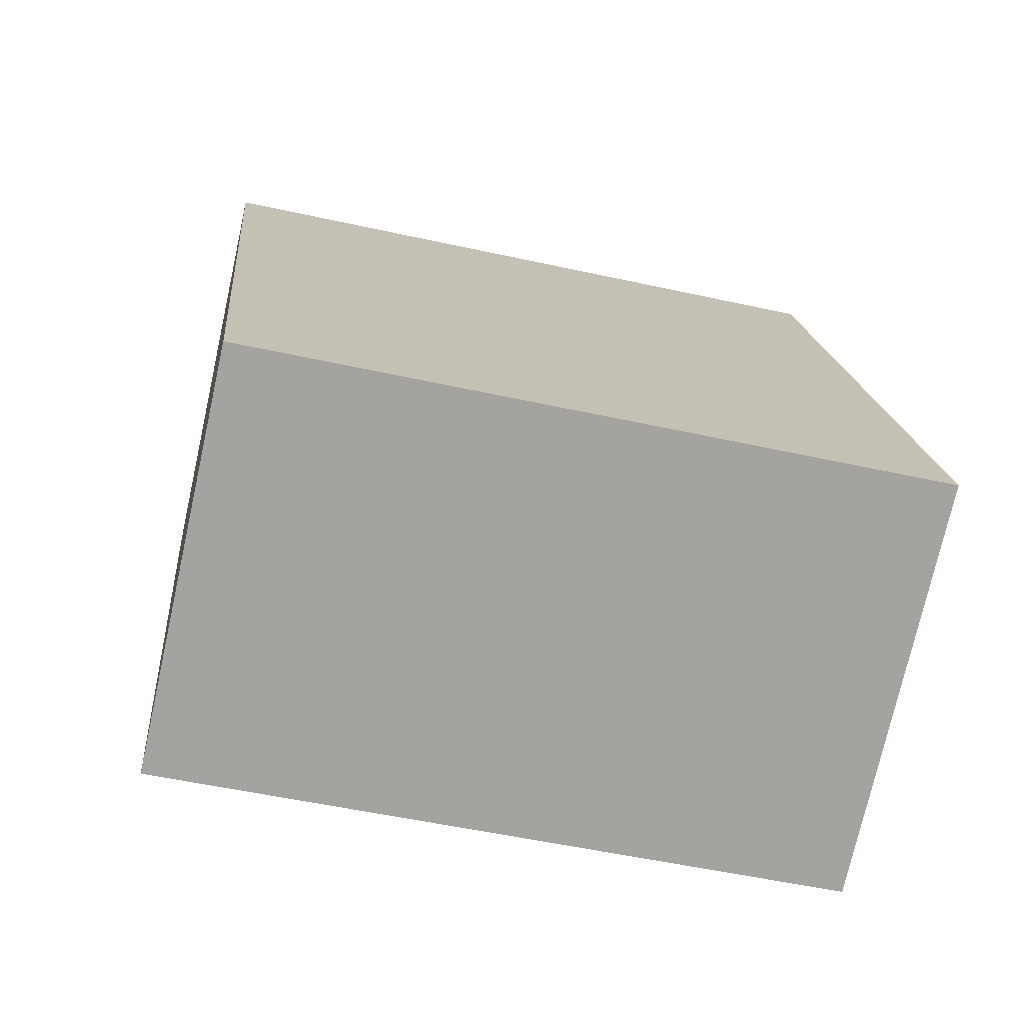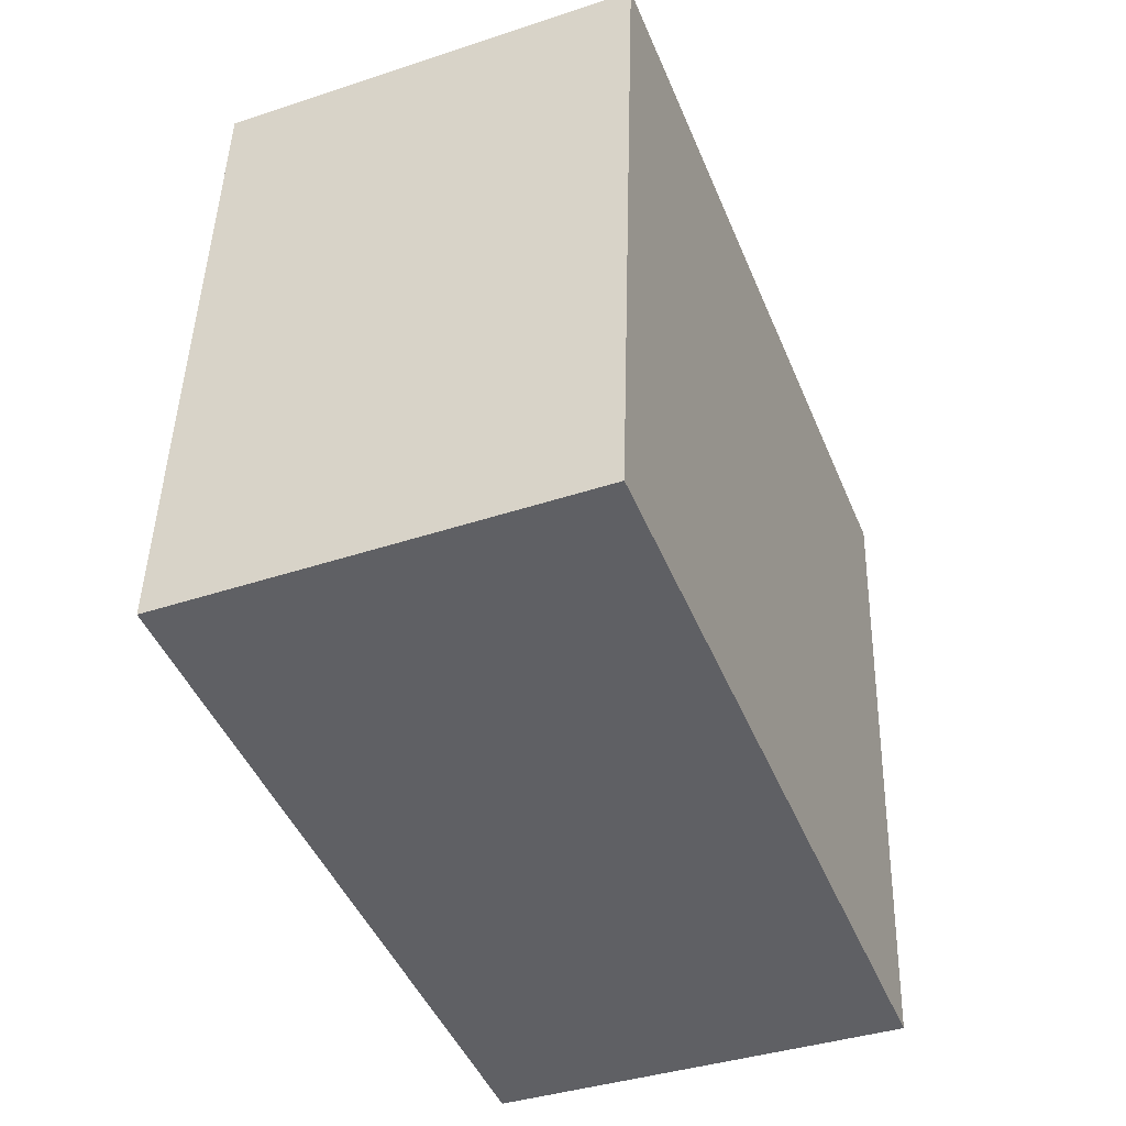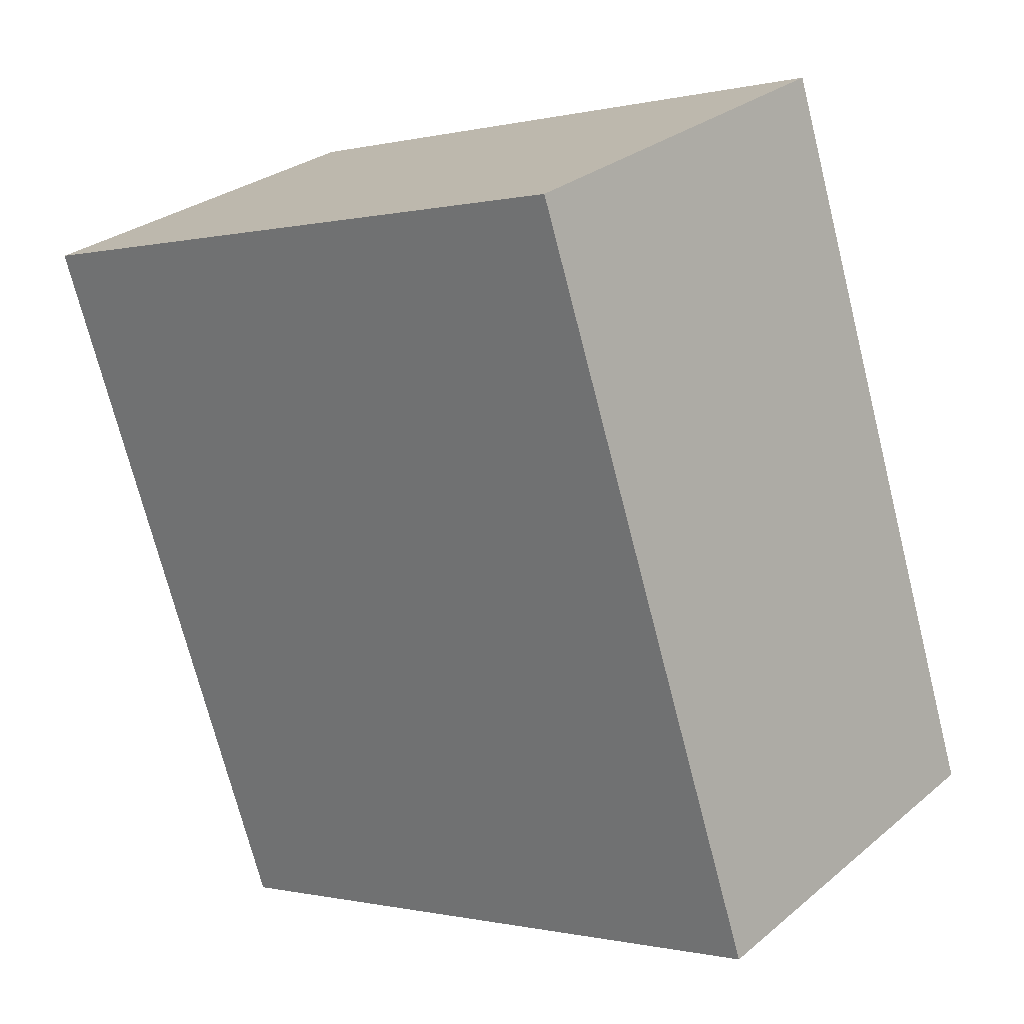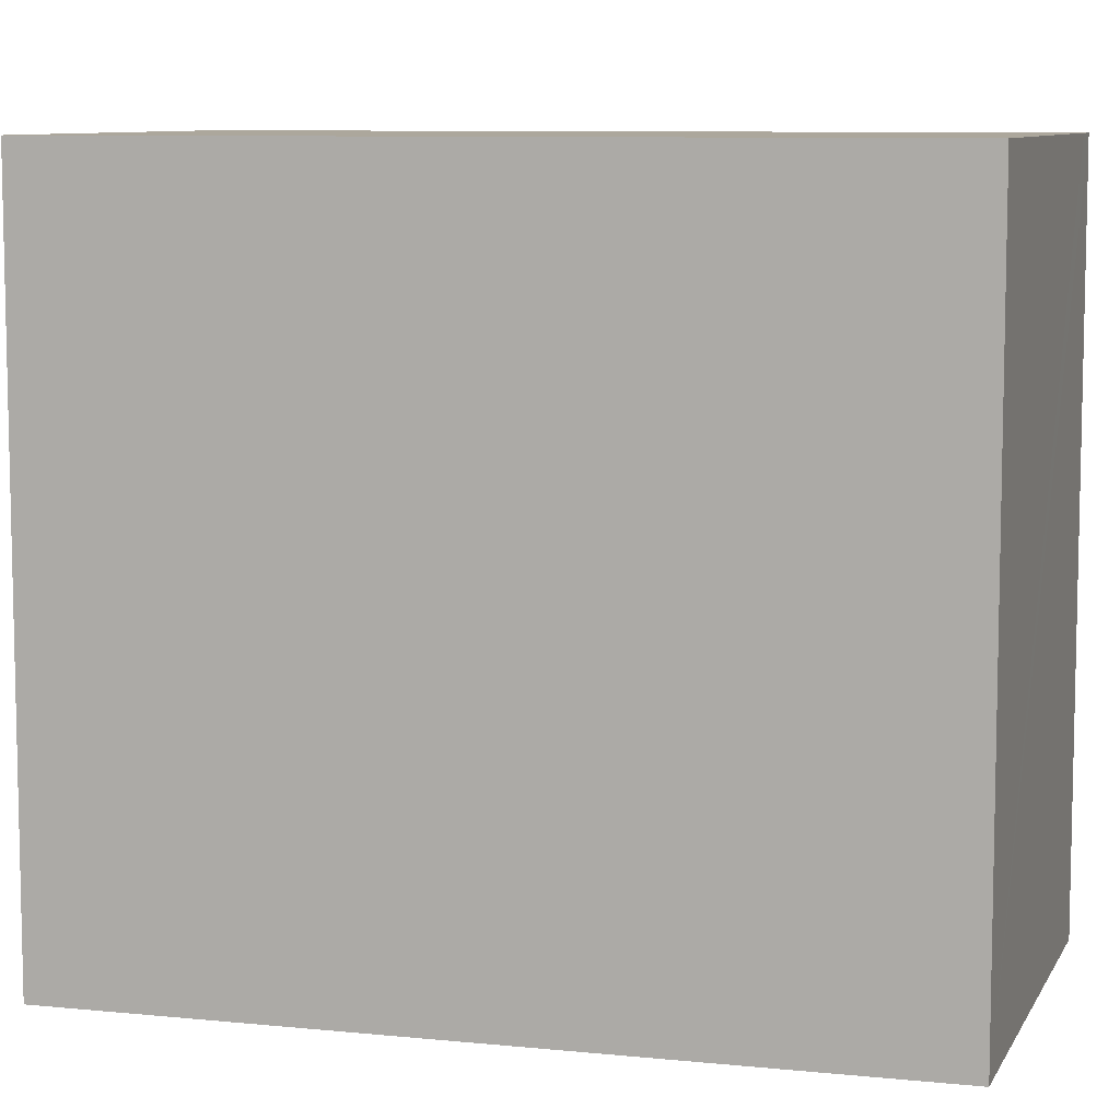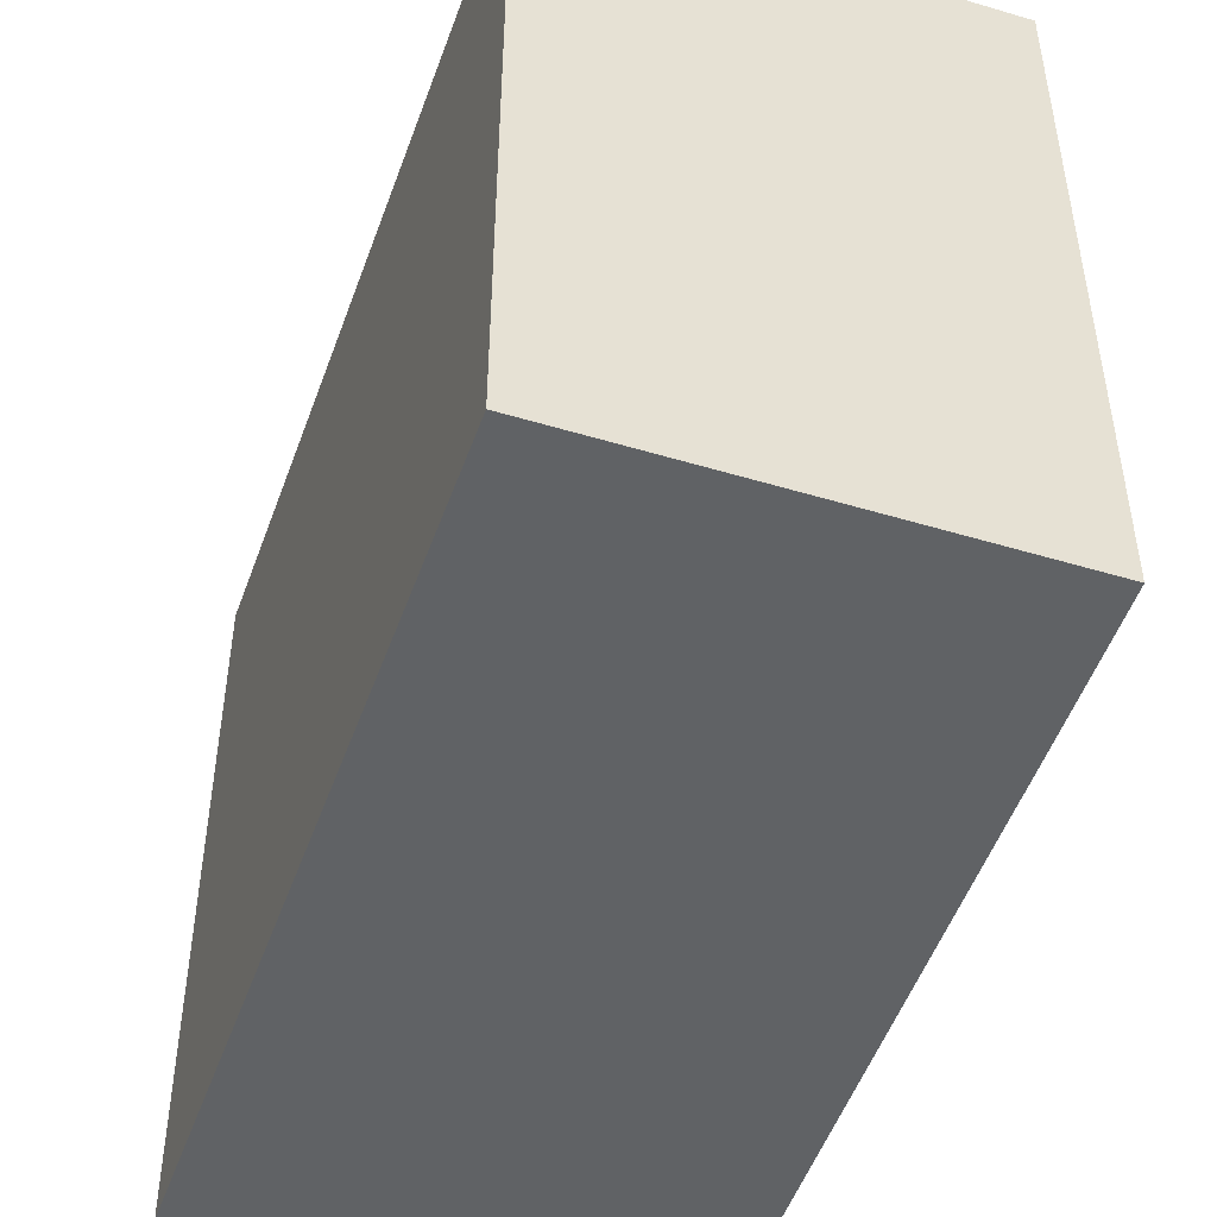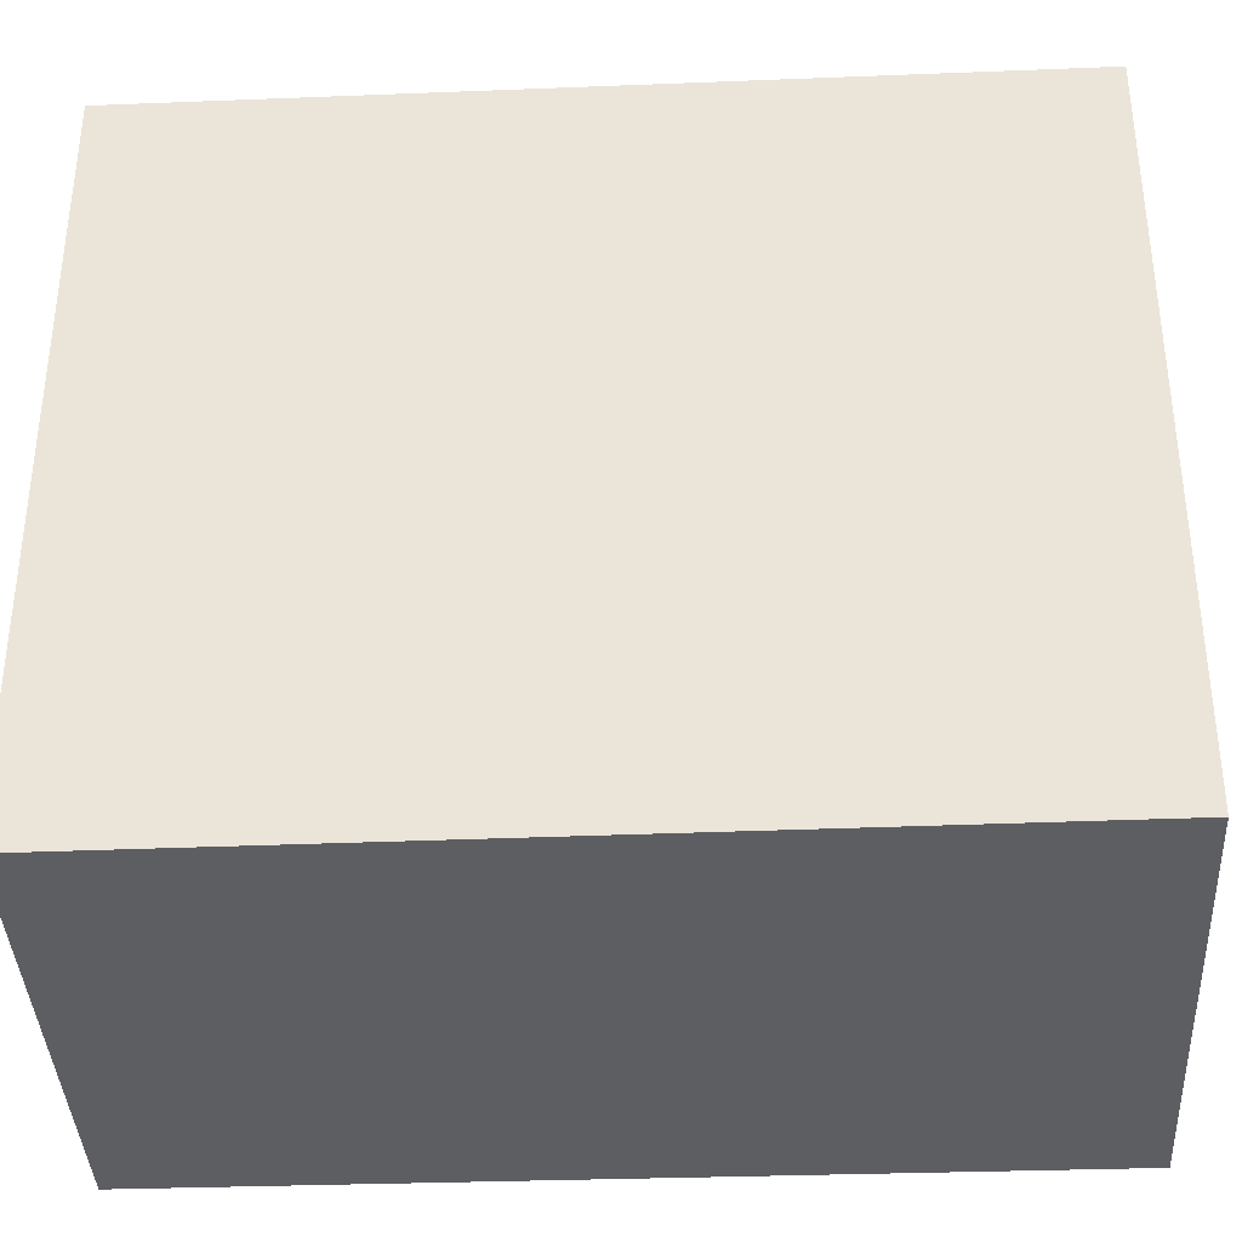
<metadata>
{"format":"obj","ext":"obj","renderer":"f3d","projection":"perspective","resolution":1024,"background":"white","views":[{"elev":-52.5,"azim":-103.4,"up":"+Z"},{"elev":45.2,"azim":-178.5,"up":"+Z"},{"elev":-0.5,"azim":131.8,"up":"+Z"},{"elev":8.4,"azim":127.8,"up":"+Y"},{"elev":-50.5,"azim":-177.5,"up":"+Y"},{"elev":-39.0,"azim":-65.7,"up":"+Y"}]}
</metadata>
<code>
v  3.473 6.052 -1.313
v  2.51 6.052 6.4
v  6.015 6.052 4.98
v  0.871 6.052 2.22
v  0.247 6.052 -0.093
v  0 6.052 3.706e-16
v  2.51 -3.919e-16 6.4
v  6.015 -3.049e-16 4.98
v  3.473 8.04e-17 -1.313
v  0 0 0
v  0.247 5.695e-18 -0.093
v  0.871 -1.359e-16 2.22
g defaultobject
f 1 2 3
f 2 1 4
f 4 1 5
f 4 5 6
f 7 3 2
f 3 7 8
f 8 1 3
f 1 8 9
f 9 5 1
f 5 9 6
f 6 9 10
f 10 9 11
f 4 7 2
f 7 4 6
f 7 6 12
f 12 6 10
f 12 8 7
f 8 12 9
f 9 12 11
f 11 12 10

</code>
